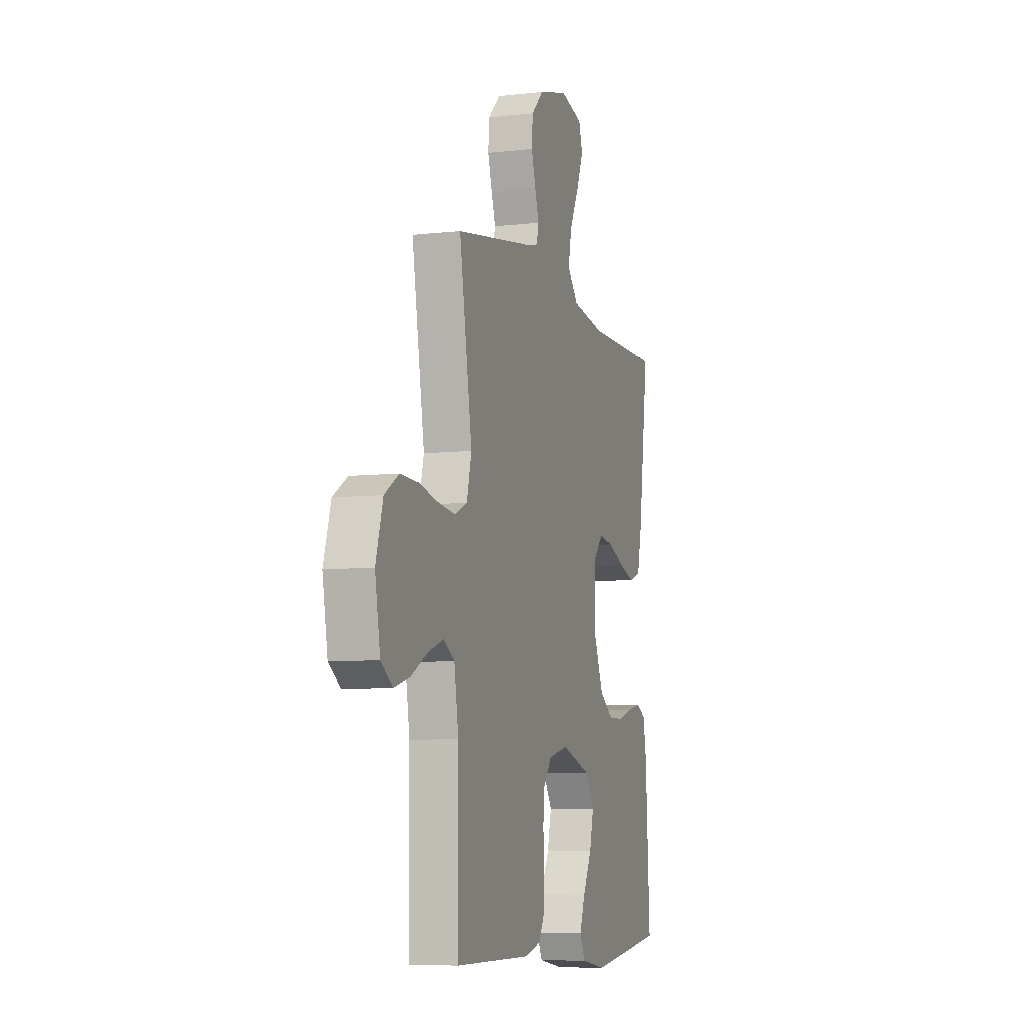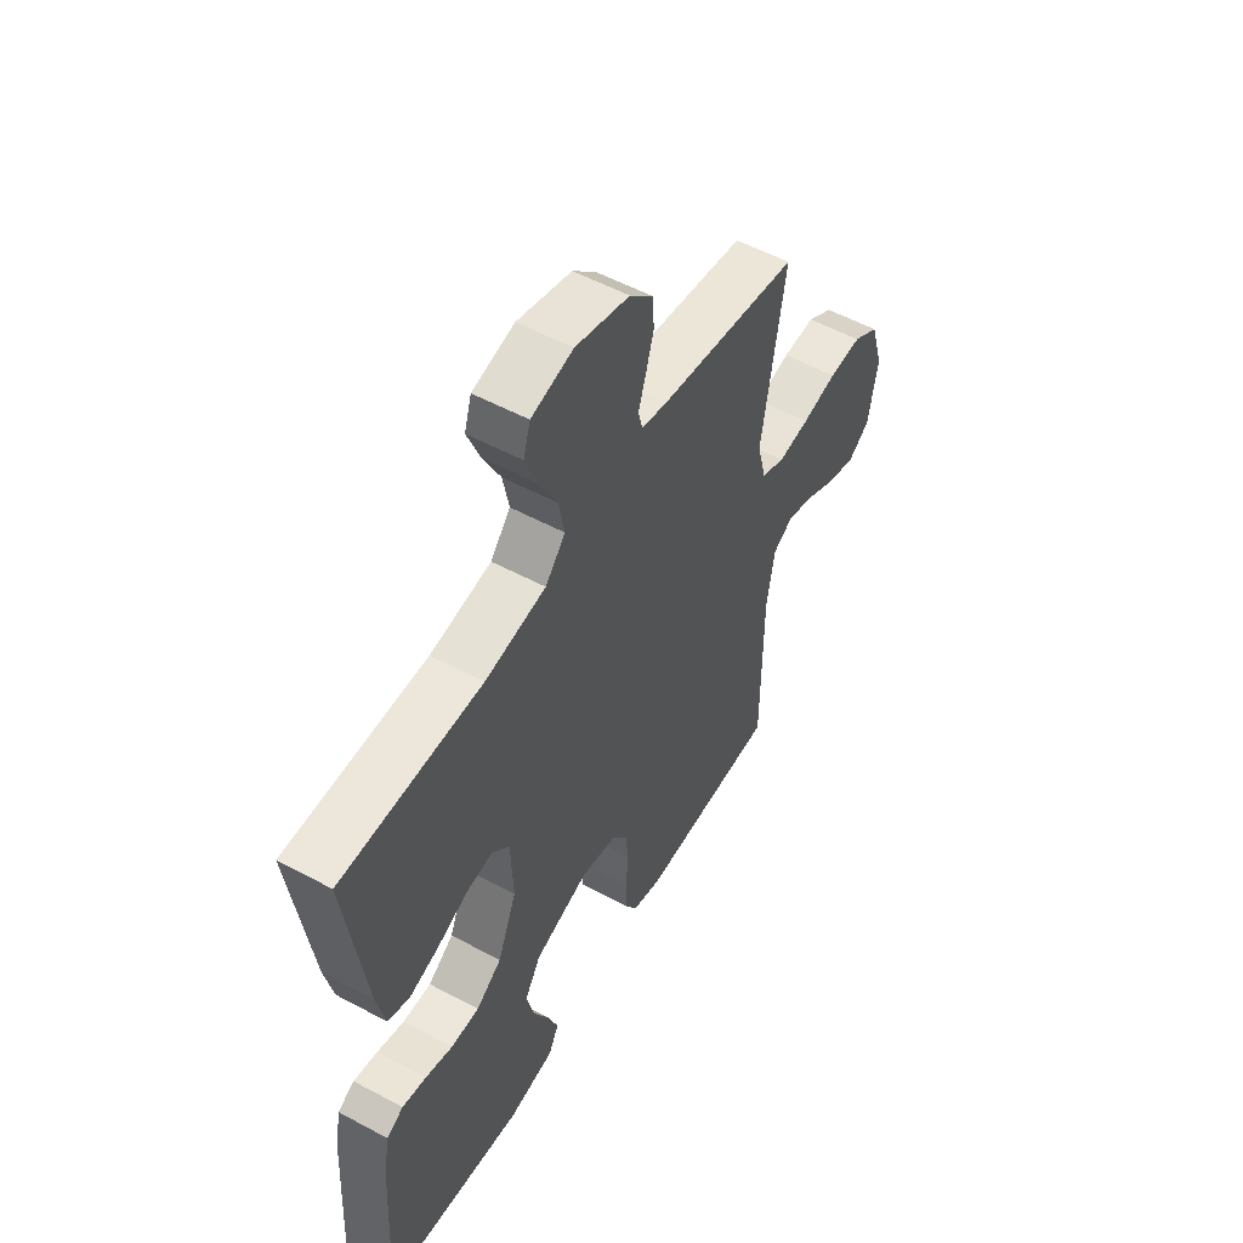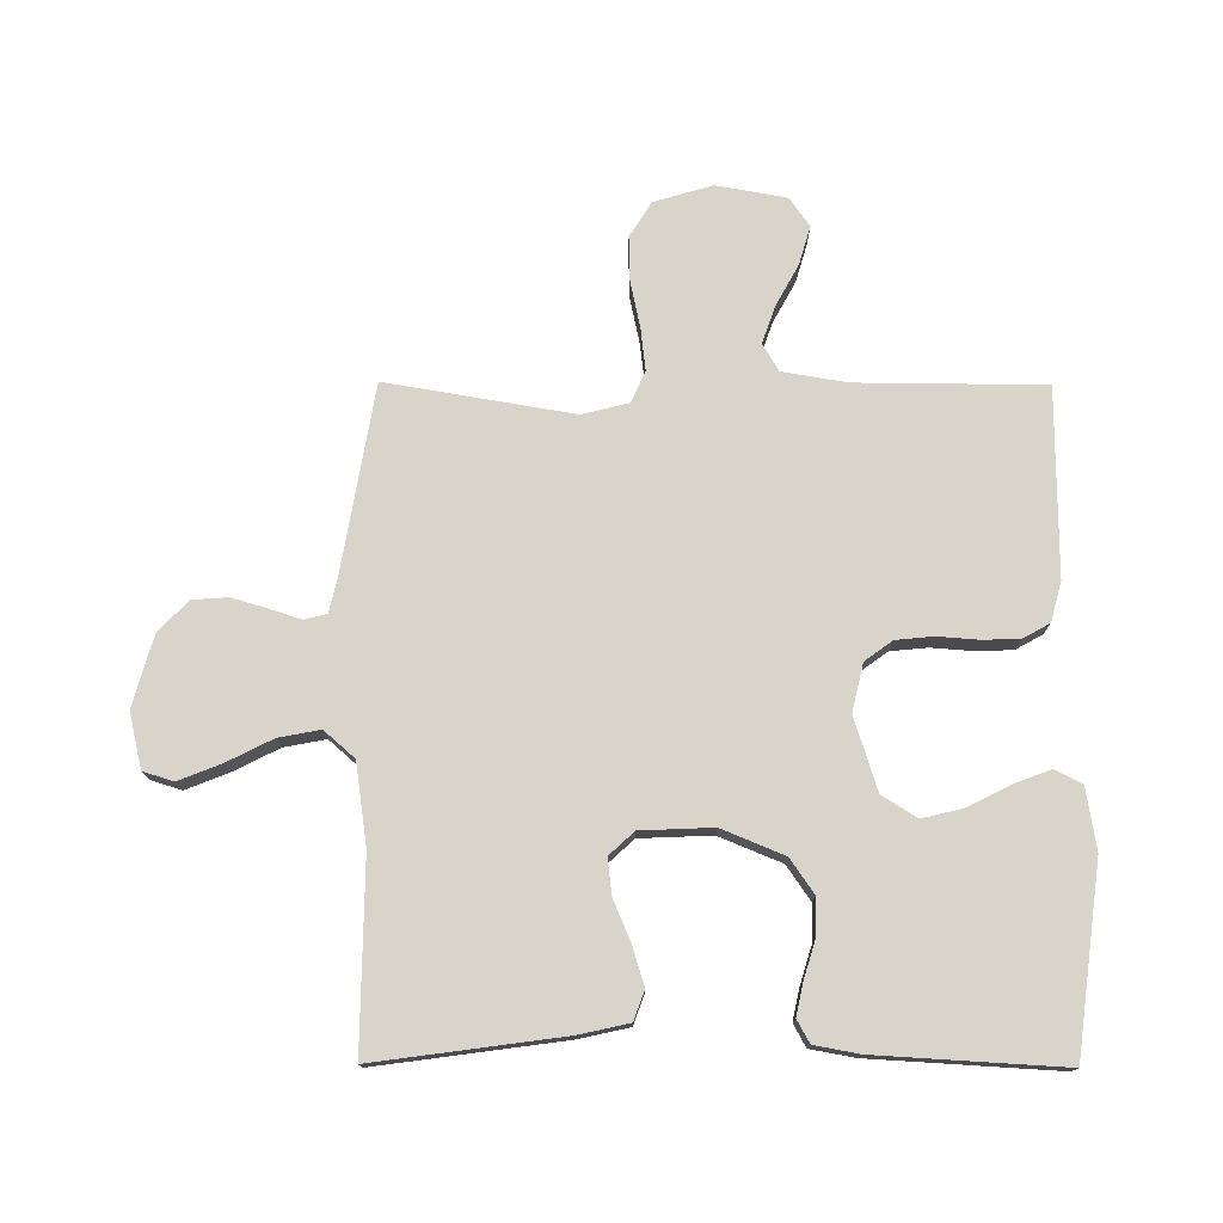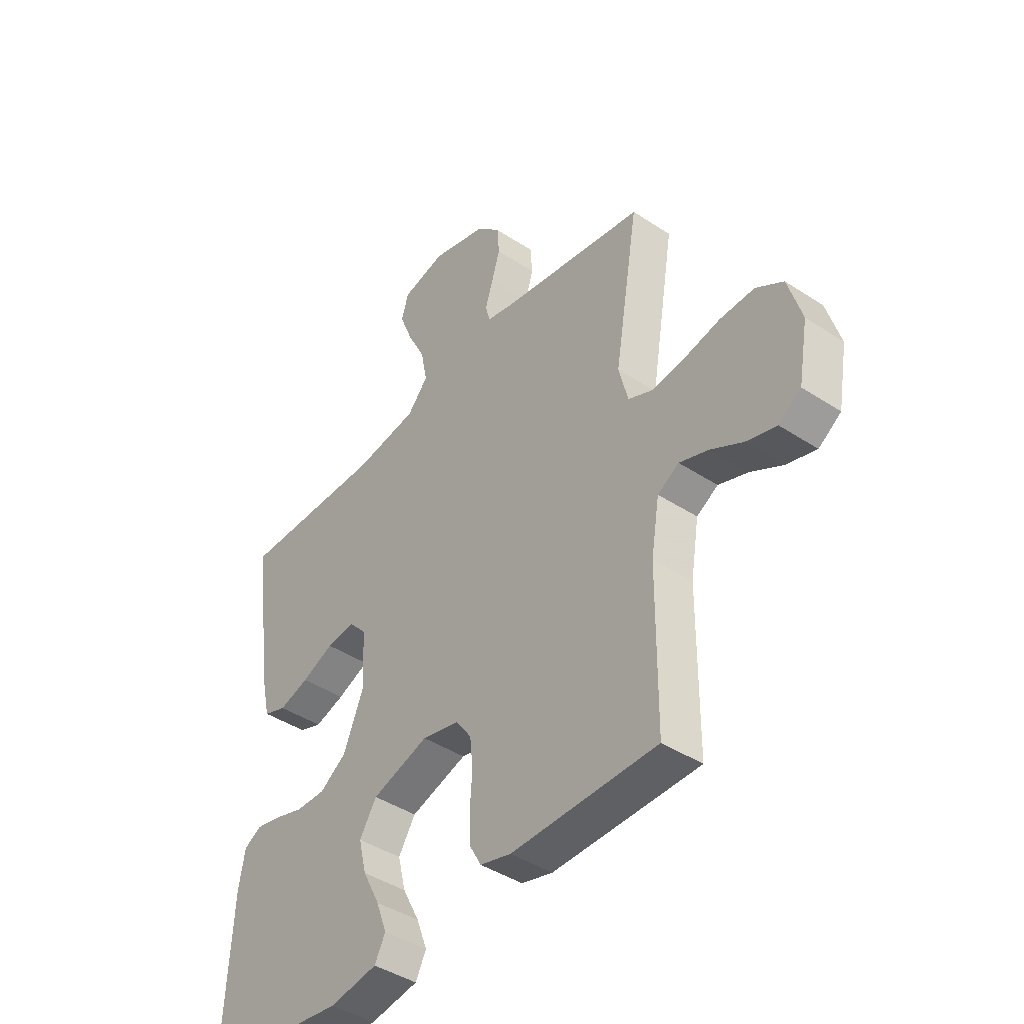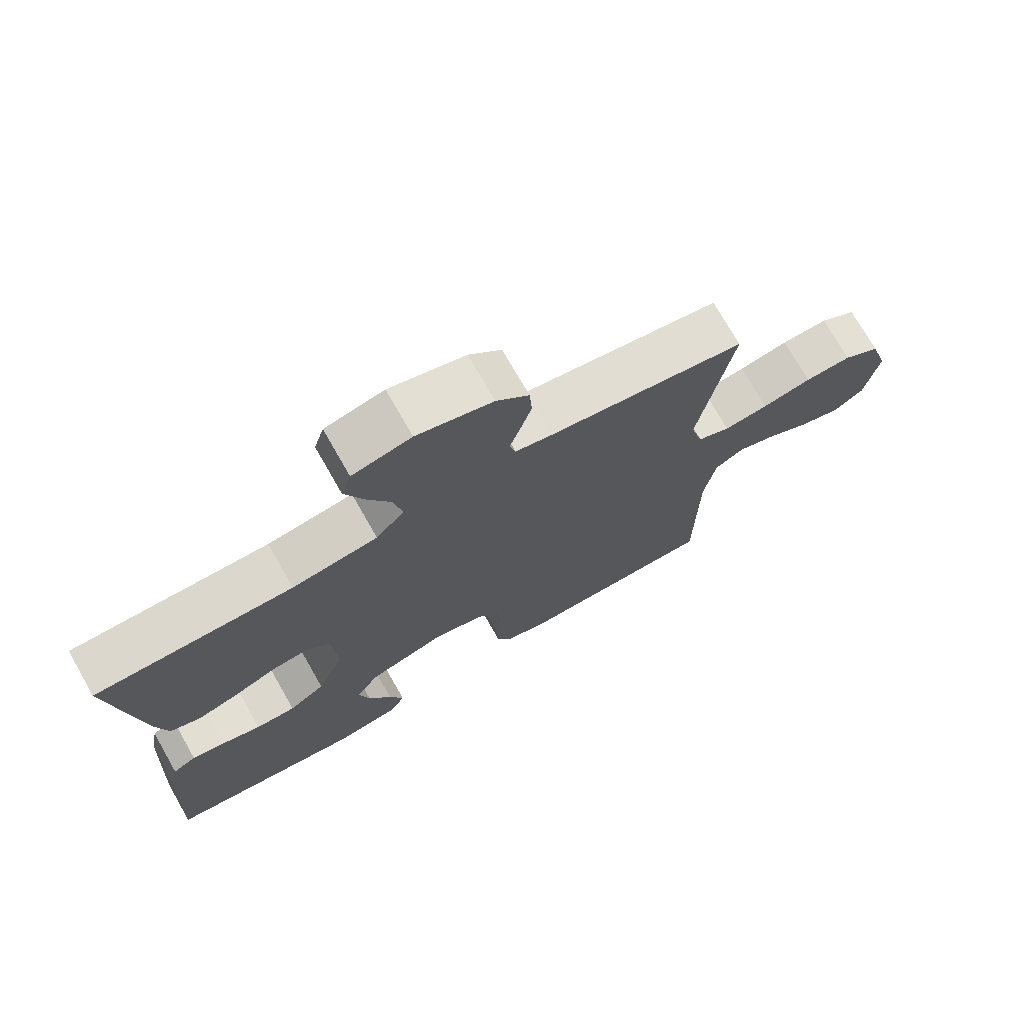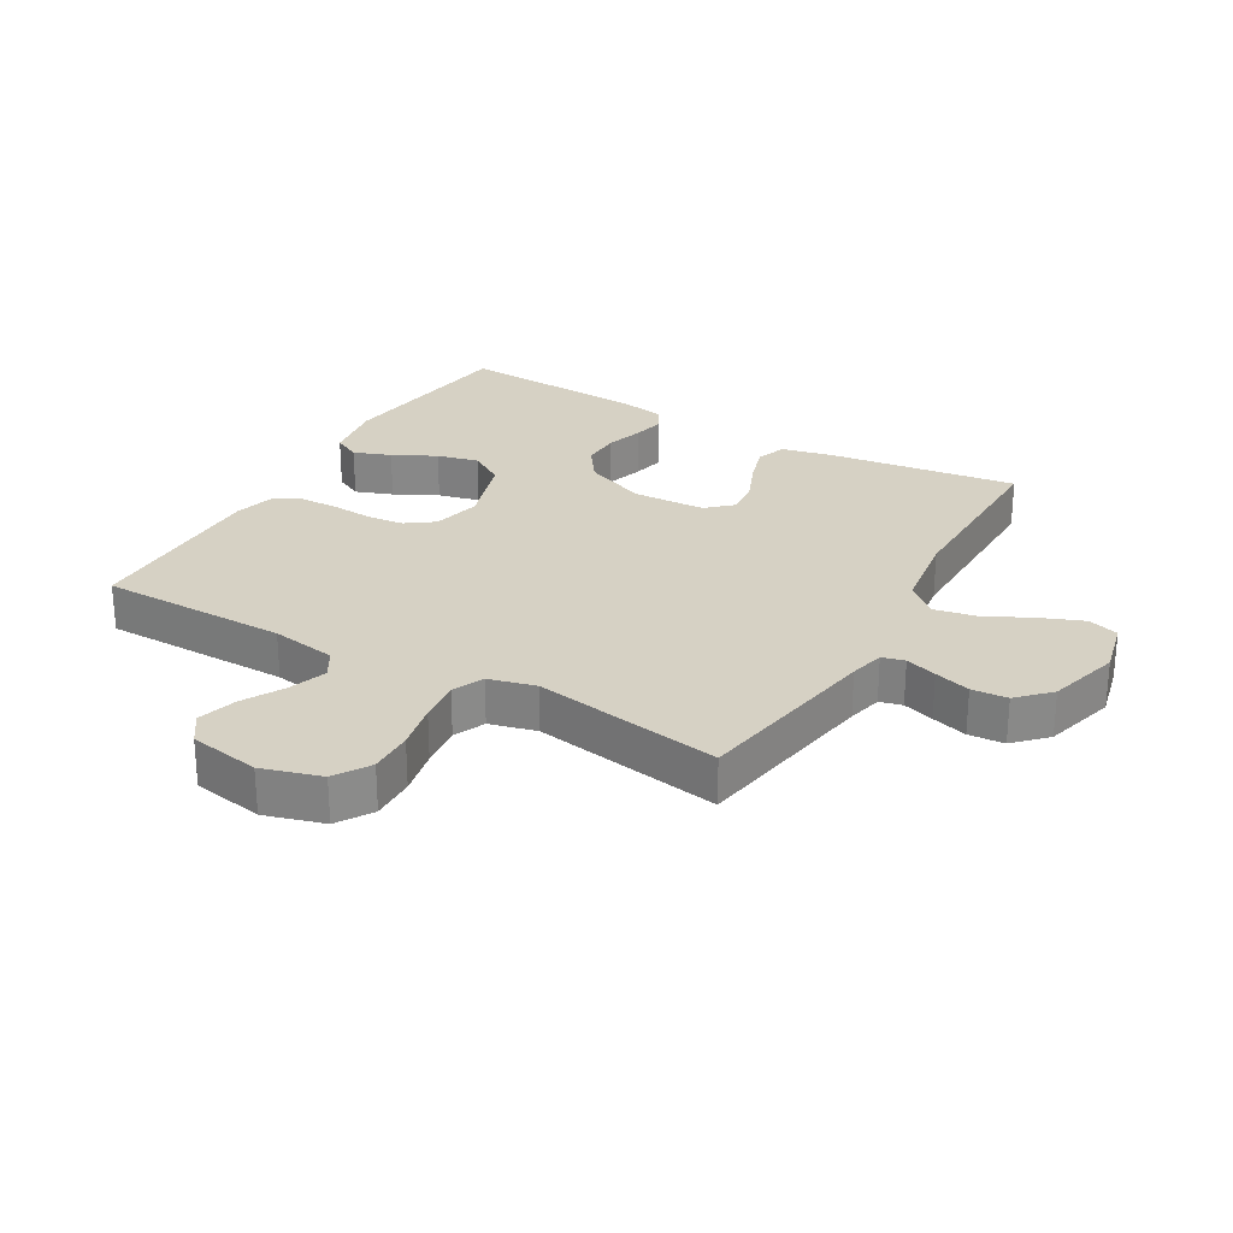
<metadata>
{"format":"obj","ext":"obj","renderer":"f3d","projection":"perspective","resolution":1024,"background":"white","views":[{"elev":-7.4,"azim":-72.1,"up":"+Z"},{"elev":54.2,"azim":119.7,"up":"+Z"},{"elev":75.7,"azim":90.3,"up":"+Y"},{"elev":-42.5,"azim":-128.2,"up":"+Z"},{"elev":73.5,"azim":150.3,"up":"+Z"},{"elev":26.9,"azim":-60.0,"up":"+Y"}]}
</metadata>
<code>
v 0.5 0.07 0.5
v 0.459 0.07 0.2
v 0.441 0.07 0.119
v 0.394 0.07 0.102
v 0.332 0.07 0.121
v 0.266 0.07 0.149
v 0.208 0.07 0.156
v 0.171 0.07 0.116
v 0.166 0.07 0
v 0.207 0.07 -0.1
v 0.262 0.07 -0.138
v 0.323 0.07 -0.137
v 0.382 0.07 -0.119
v 0.434 0.07 -0.108
v 0.47 0.07 -0.128
v 0.483 0.07 -0.2
v 0.5 0.07 -0.5
v 0.2 0.07 -0.539
v 0.101 0.07 -0.523
v 0.079 0.07 -0.48
v 0.101 0.07 -0.421
v 0.136 0.07 -0.353
v 0.152 0.07 -0.287
v 0.117 0.07 -0.231
v 0 0.07 -0.194
v -0.077 0.07 -0.212
v -0.109 0.07 -0.256
v -0.115 0.07 -0.316
v -0.11 0.07 -0.382
v -0.112 0.07 -0.442
v -0.136 0.07 -0.485
v -0.2 0.07 -0.502
v -0.5 0.07 -0.5
v -0.502 0.07 -0.2
v -0.519 0.07 -0.096
v -0.563 0.07 -0.07
v -0.623 0.07 -0.091
v -0.689 0.07 -0.127
v -0.751 0.07 -0.145
v -0.797 0.07 -0.113
v -0.817 0.07 0
v -0.789 0.07 0.094
v -0.733 0.07 0.129
v -0.662 0.07 0.127
v -0.587 0.07 0.111
v -0.519 0.07 0.103
v -0.469 0.07 0.125
v -0.45 0.07 0.2
v -0.5 0.07 0.5
v -0.2 0.07 0.55
v -0.144 0.07 0.563
v -0.135 0.07 0.599
v -0.151 0.07 0.649
v -0.168 0.07 0.706
v -0.164 0.07 0.763
v -0.115 0.07 0.811
v 0 0.07 0.843
v 0.089 0.07 0.822
v 0.104 0.07 0.773
v 0.077 0.07 0.705
v 0.04 0.07 0.632
v 0.027 0.07 0.565
v 0.07 0.07 0.516
v 0.2 0.07 0.497
v 0.5 0 0.5
v 0.459 0 0.2
v 0.441 0 0.119
v 0.394 0 0.102
v 0.332 0 0.121
v 0.266 0 0.149
v 0.208 0 0.156
v 0.171 0 0.116
v 0.166 0 0
v 0.207 0 -0.1
v 0.262 0 -0.138
v 0.323 0 -0.137
v 0.382 0 -0.119
v 0.434 0 -0.108
v 0.47 0 -0.128
v 0.483 0 -0.2
v 0.5 0 -0.5
v 0.2 0 -0.539
v 0.101 0 -0.523
v 0.079 0 -0.48
v 0.101 0 -0.421
v 0.136 0 -0.353
v 0.152 0 -0.287
v 0.117 0 -0.231
v 0 0 -0.194
v -0.077 0 -0.212
v -0.109 0 -0.256
v -0.115 0 -0.316
v -0.11 0 -0.382
v -0.112 0 -0.442
v -0.136 0 -0.485
v -0.2 0 -0.502
v -0.5 0 -0.5
v -0.502 0 -0.2
v -0.519 0 -0.096
v -0.563 0 -0.07
v -0.623 0 -0.091
v -0.689 0 -0.127
v -0.751 0 -0.145
v -0.797 0 -0.113
v -0.817 0 0
v -0.789 0 0.094
v -0.733 0 0.129
v -0.662 0 0.127
v -0.587 0 0.111
v -0.519 0 0.103
v -0.469 0 0.125
v -0.45 0 0.2
v -0.5 0 0.5
v -0.2 0 0.55
v -0.144 0 0.563
v -0.135 0 0.599
v -0.151 0 0.649
v -0.168 0 0.706
v -0.164 0 0.763
v -0.115 0 0.811
v 0 0 0.843
v 0.089 0 0.822
v 0.104 0 0.773
v 0.077 0 0.705
v 0.04 0 0.632
v 0.027 0 0.565
v 0.07 0 0.516
v 0.2 0 0.497
f 59 60 61
f 58 59 61
f 57 58 61
f 56 57 61
f 55 56 61
f 54 55 61
f 53 54 61
f 52 53 61
f 51 52 61 62
f 50 51 62 63
f 50 63 64
f 49 50 64
f 48 49 64
f 43 44 45
f 42 43 45
f 41 42 45
f 40 41 45
f 39 40 45
f 38 39 45
f 37 38 45
f 36 37 45 46
f 35 36 46 47
f 32 33 34
f 31 32 34
f 30 31 34
f 29 30 34
f 28 29 34
f 35 47 48
f 34 35 48
f 28 34 48
f 27 28 48
f 20 21 22
f 19 20 22
f 18 19 22
f 17 18 22
f 16 17 22
f 15 16 22
f 14 15 22
f 13 14 22
f 12 13 22
f 11 12 22 23
f 10 11 23 24
f 4 5 6
f 3 4 6
f 2 3 6
f 1 2 6
f 64 1 6
f 64 6 7
f 26 27 48 64
f 25 26 64
f 9 10 24 25
f 8 9 25
f 8 25 64
f 7 8 64
f 125 124 123
f 125 123 122
f 125 122 121
f 125 121 120
f 125 120 119
f 125 119 118
f 125 118 117
f 125 117 116
f 126 125 116 115
f 127 126 115 114
f 128 127 114
f 128 114 113
f 128 113 112
f 109 108 107
f 109 107 106
f 109 106 105
f 109 105 104
f 109 104 103
f 109 103 102
f 109 102 101
f 110 109 101 100
f 111 110 100 99
f 98 97 96
f 98 96 95
f 98 95 94
f 98 94 93
f 98 93 92
f 112 111 99
f 112 99 98
f 112 98 92
f 112 92 91
f 86 85 84
f 86 84 83
f 86 83 82
f 86 82 81
f 86 81 80
f 86 80 79
f 86 79 78
f 86 78 77
f 86 77 76
f 87 86 76 75
f 88 87 75 74
f 70 69 68
f 70 68 67
f 70 67 66
f 70 66 65
f 70 65 128
f 71 70 128
f 128 112 91 90
f 128 90 89
f 89 88 74 73
f 89 73 72
f 128 89 72
f 128 72 71
f 1 65 66 2
f 2 66 67 3
f 3 67 68 4
f 4 68 69 5
f 5 69 70 6
f 6 70 71 7
f 7 71 72 8
f 8 72 73 9
f 9 73 74 10
f 10 74 75 11
f 11 75 76 12
f 12 76 77 13
f 13 77 78 14
f 14 78 79 15
f 15 79 80 16
f 16 80 81 17
f 17 81 82 18
f 18 82 83 19
f 19 83 84 20
f 20 84 85 21
f 21 85 86 22
f 22 86 87 23
f 23 87 88 24
f 24 88 89 25
f 25 89 90 26
f 26 90 91 27
f 27 91 92 28
f 28 92 93 29
f 29 93 94 30
f 30 94 95 31
f 31 95 96 32
f 32 96 97 33
f 33 97 98 34
f 34 98 99 35
f 35 99 100 36
f 36 100 101 37
f 37 101 102 38
f 38 102 103 39
f 39 103 104 40
f 40 104 105 41
f 41 105 106 42
f 42 106 107 43
f 43 107 108 44
f 44 108 109 45
f 45 109 110 46
f 46 110 111 47
f 47 111 112 48
f 48 112 113 49
f 49 113 114 50
f 50 114 115 51
f 51 115 116 52
f 52 116 117 53
f 53 117 118 54
f 54 118 119 55
f 55 119 120 56
f 56 120 121 57
f 57 121 122 58
f 58 122 123 59
f 59 123 124 60
f 60 124 125 61
f 61 125 126 62
f 62 126 127 63
f 63 127 128 64
f 64 128 65 1

</code>
